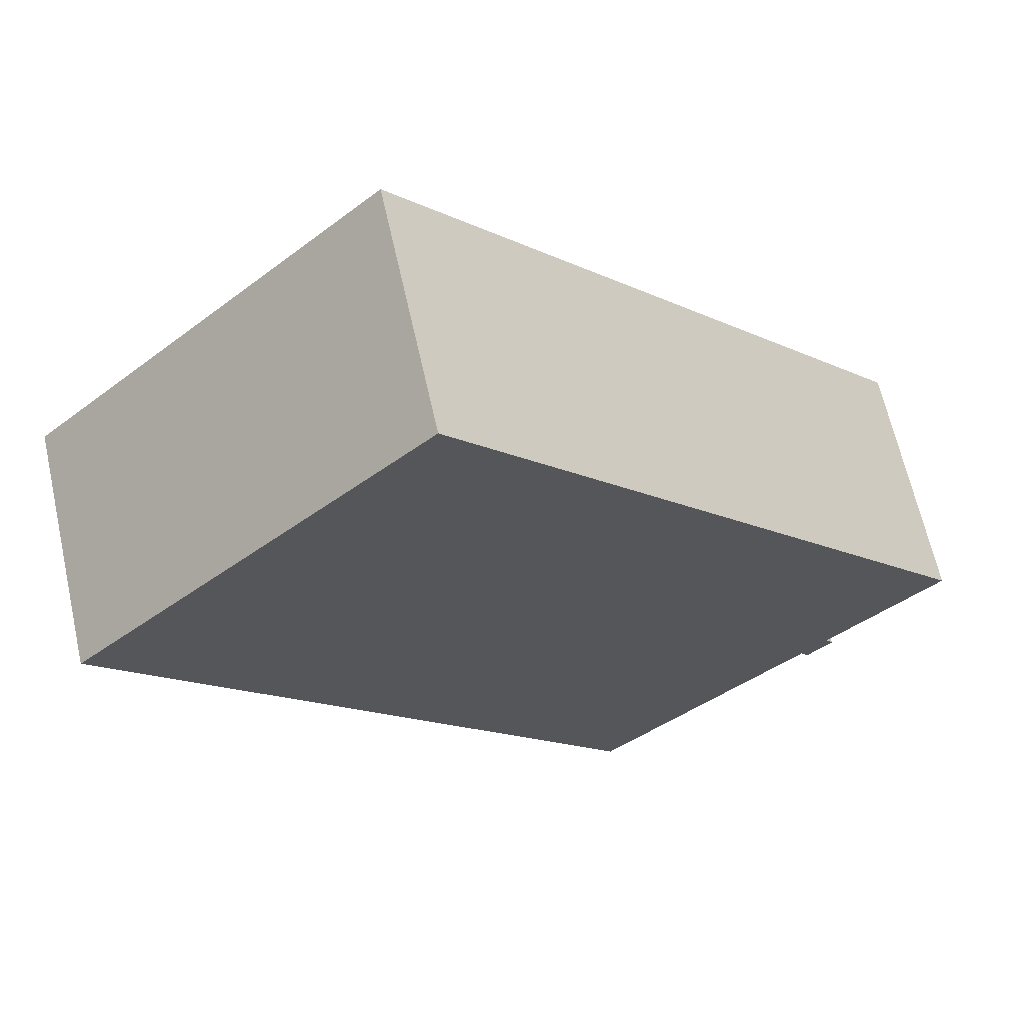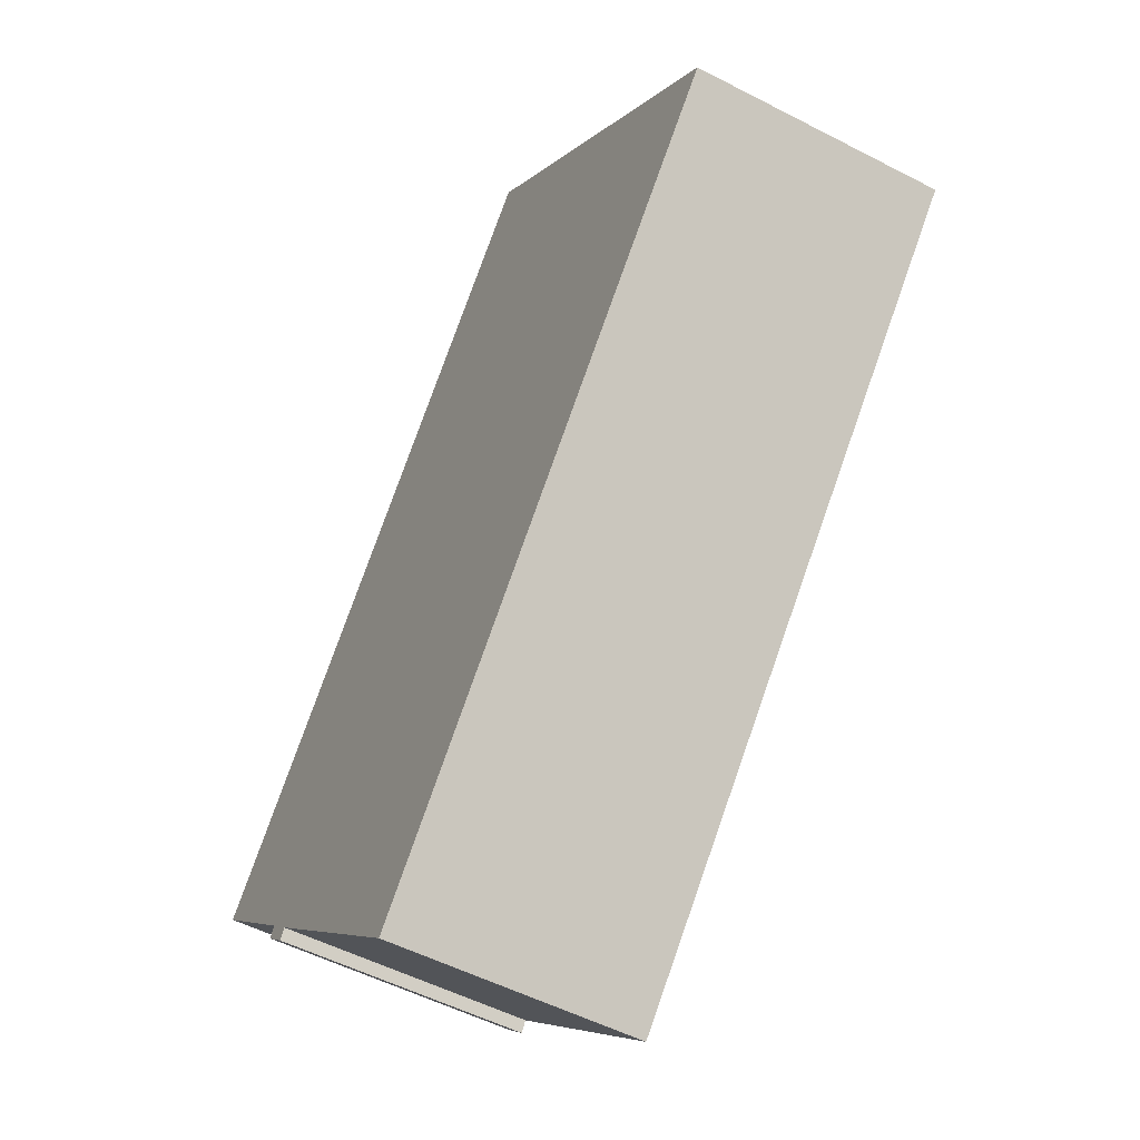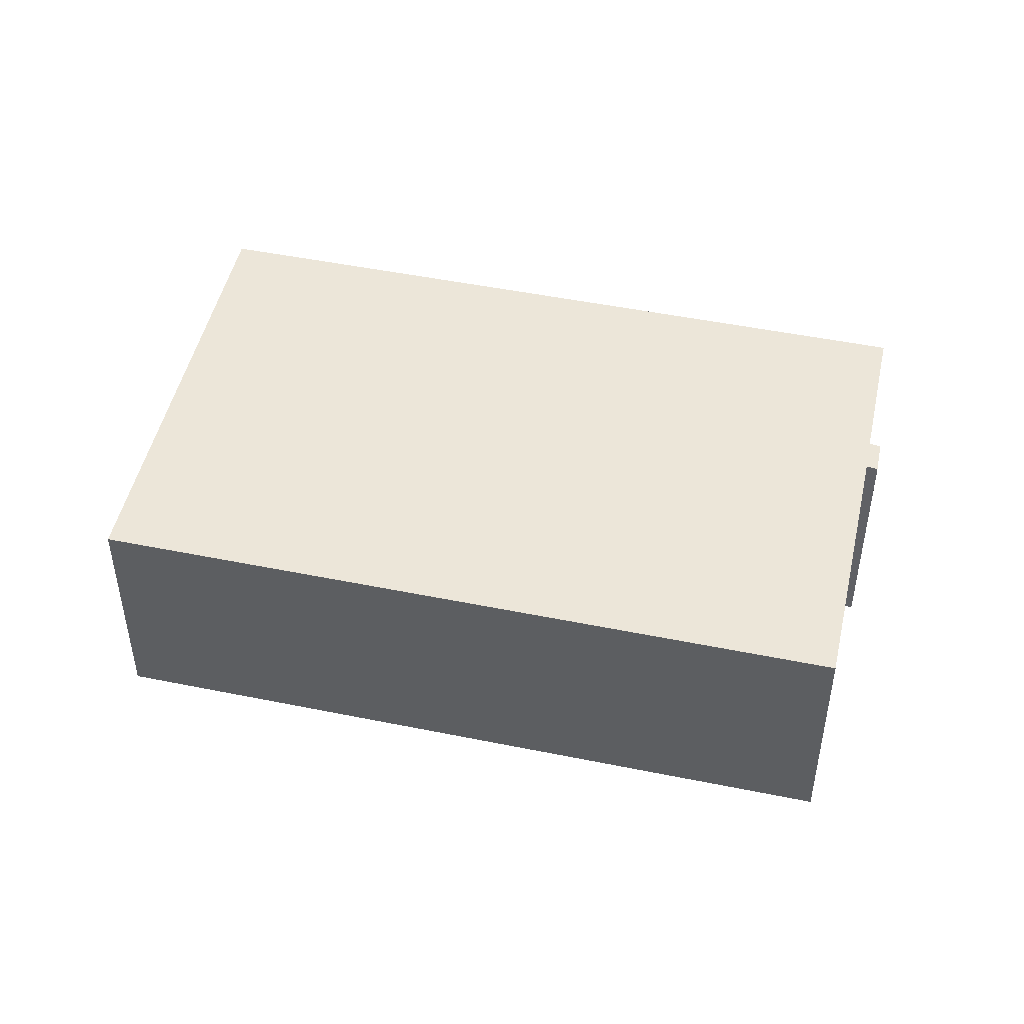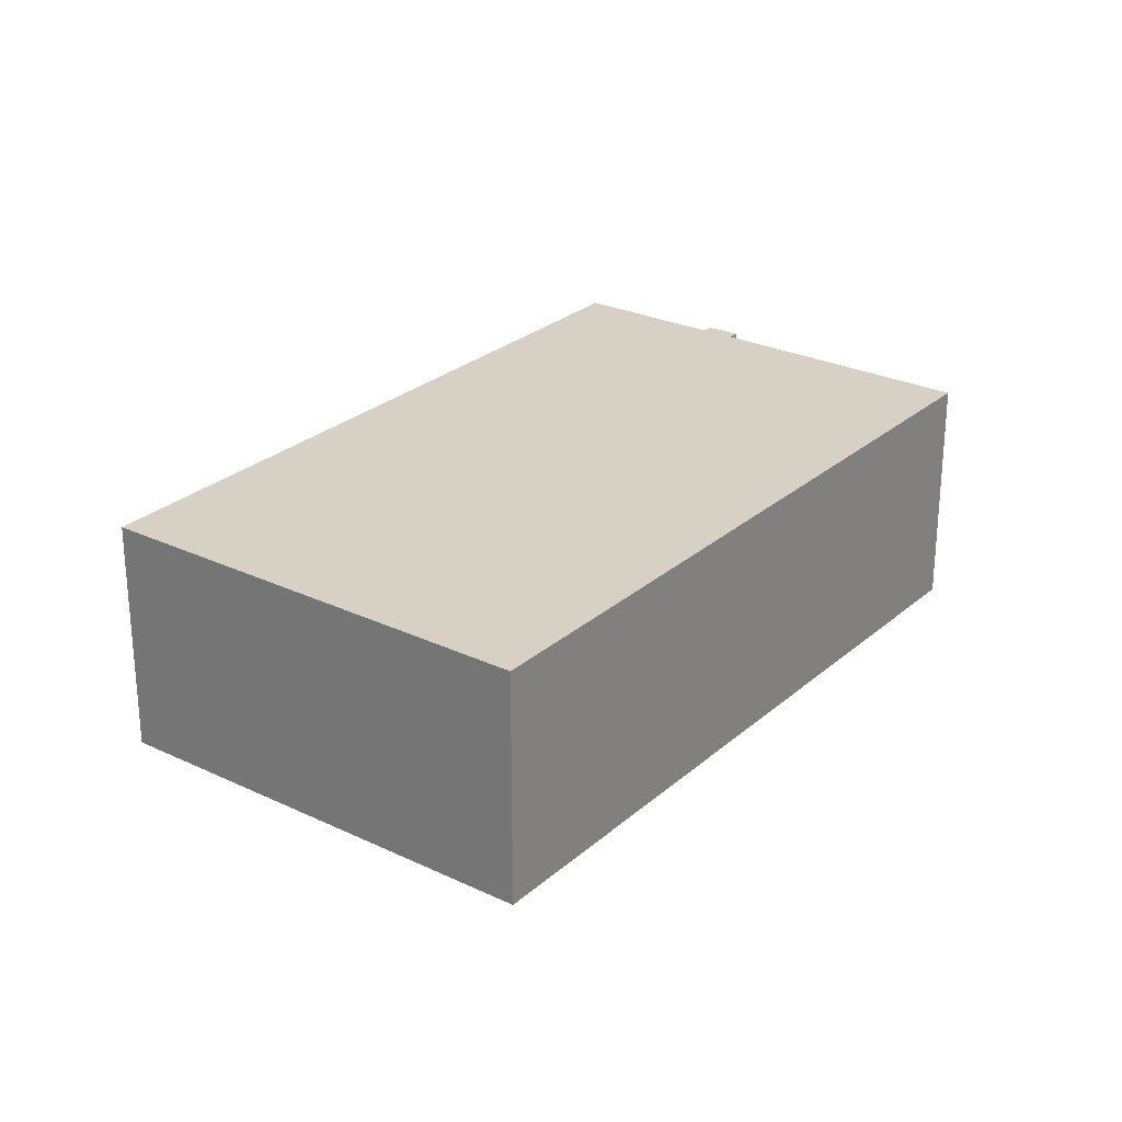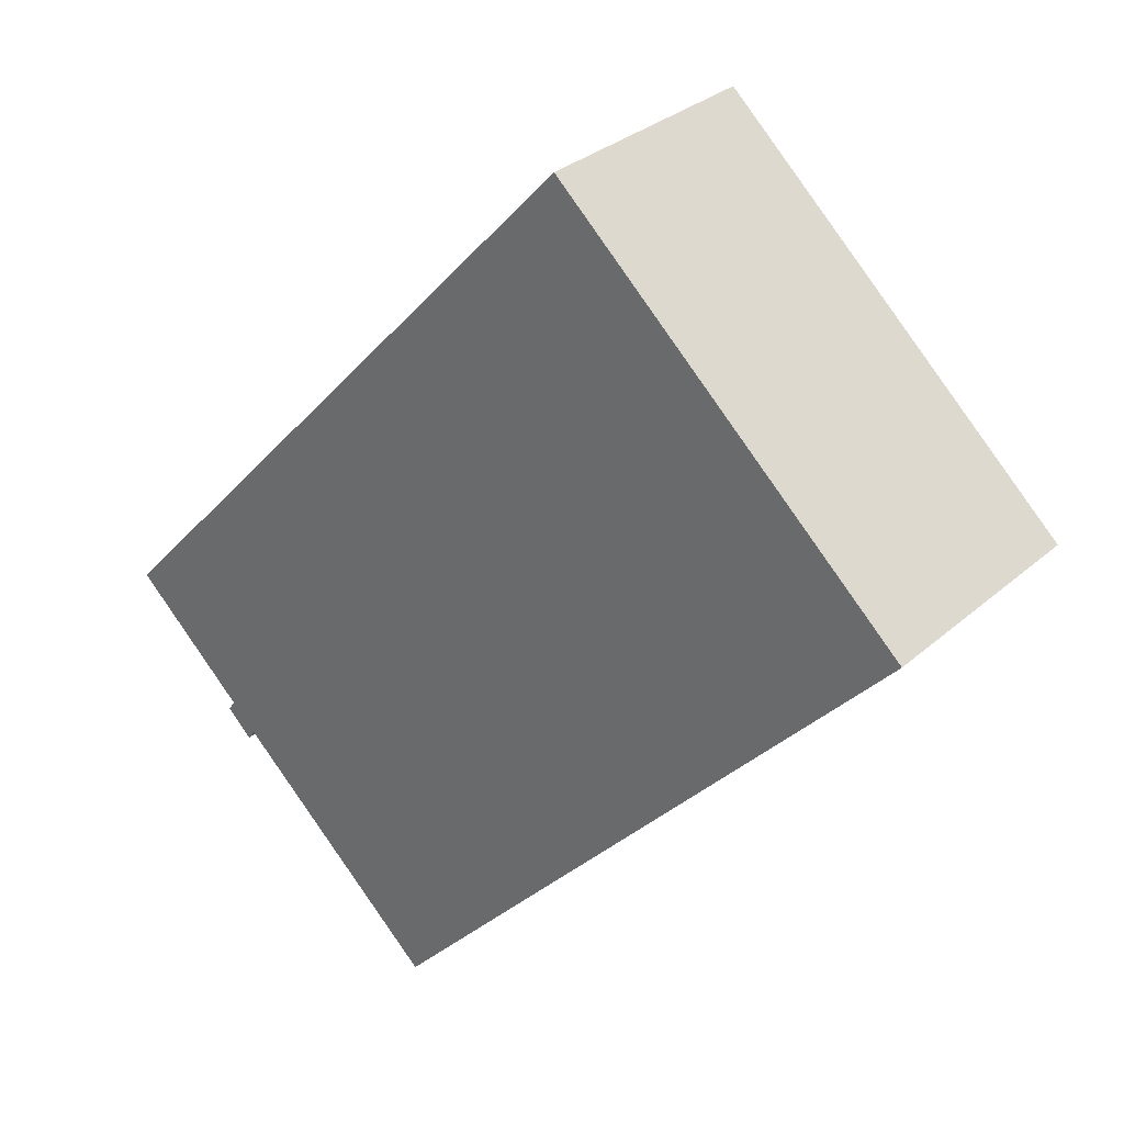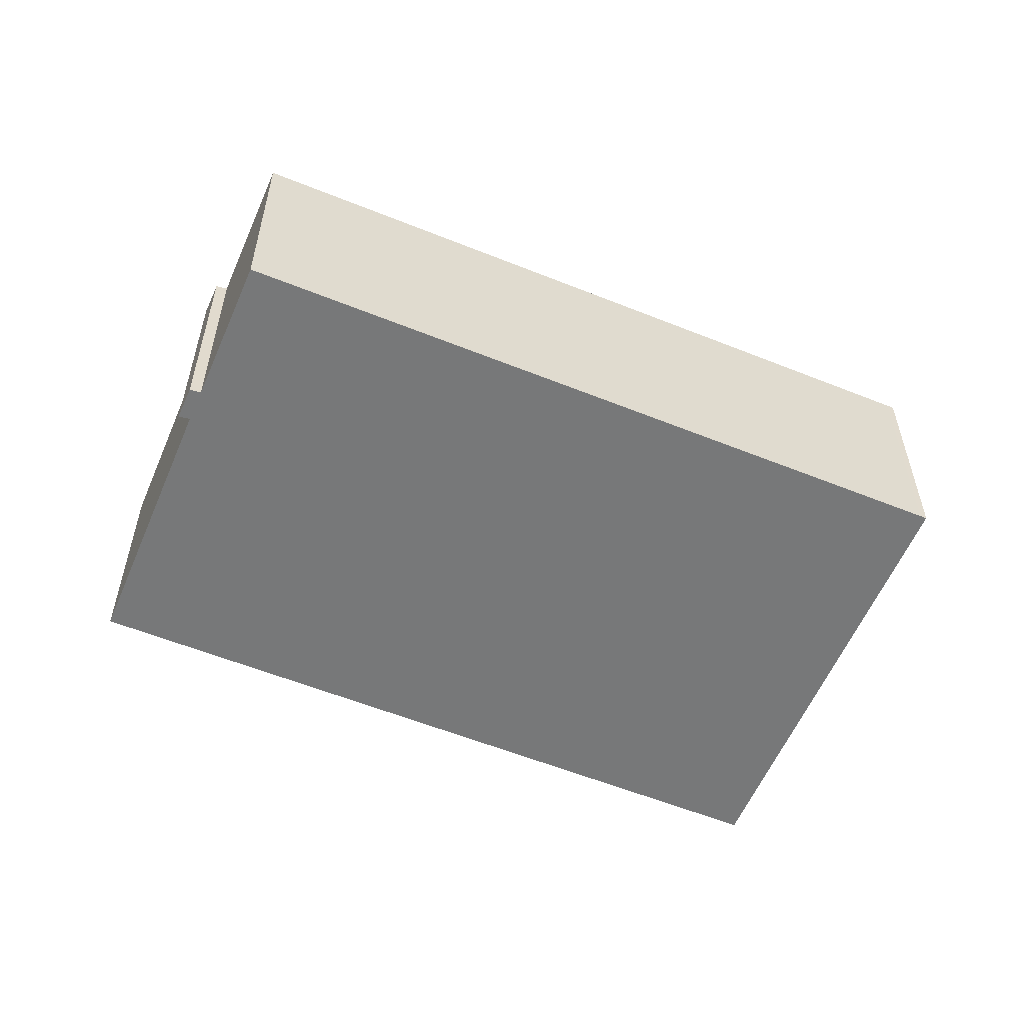
<metadata>
{"format":"obj","ext":"obj","renderer":"f3d","projection":"perspective","resolution":1024,"background":"white","views":[{"elev":65.0,"azim":167.4,"up":"+Z"},{"elev":-52.5,"azim":60.8,"up":"+Z"},{"elev":48.6,"azim":145.5,"up":"+Y"},{"elev":26.6,"azim":79.6,"up":"+Y"},{"elev":30.9,"azim":38.8,"up":"+Z"},{"elev":-57.4,"azim":-70.0,"up":"+Y"}]}
</metadata>
<code>
v  31 8.569 8.756
v  18.49 8.569 20.02
v  18.66 8.569 20.21
v  0 8.569 5.247e-16
v  12.31 8.569 -11.51
v  4.01 8.569 -3.778
v  4.907 8.569 -4.641
v  3.764 8.569 -4.125
v  4.666 8.569 -4.996
v  4.666 3.059e-16 -4.996
v  3.764 2.526e-16 -4.125
v  4.01 2.313e-16 -3.778
v  0 0 0
v  12.31 7.05e-16 -11.51
v  4.907 2.842e-16 -4.641
v  18.49 -1.226e-15 20.02
v  18.66 -1.238e-15 20.21
v  31 -5.362e-16 8.756
g defaultobject
f 1 2 3
f 2 1 4
f 4 1 5
f 4 5 6
f 6 5 7
f 7 8 6
f 8 7 9
f 10 8 9
f 8 10 11
f 12 4 6
f 4 12 13
f 14 7 5
f 7 14 15
f 11 6 8
f 6 11 12
f 13 2 4
f 2 13 16
f 2 16 3
f 3 16 17
f 17 1 3
f 1 17 18
f 18 5 1
f 5 18 14
f 15 9 7
f 9 15 10
f 11 15 12
f 15 11 10
f 16 18 17
f 18 16 13
f 18 13 14
f 14 13 12
f 14 12 15

</code>
